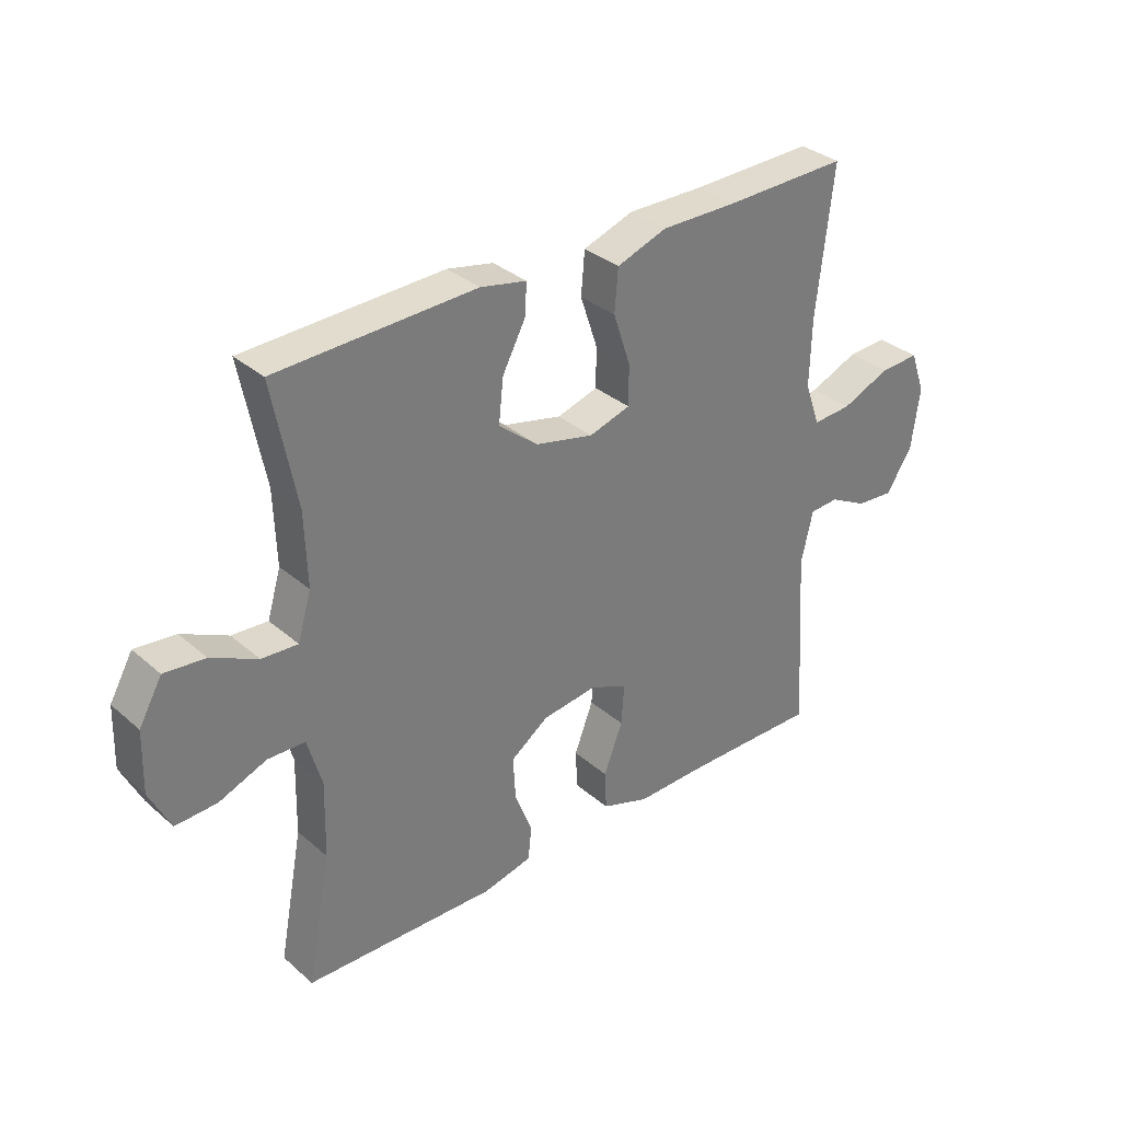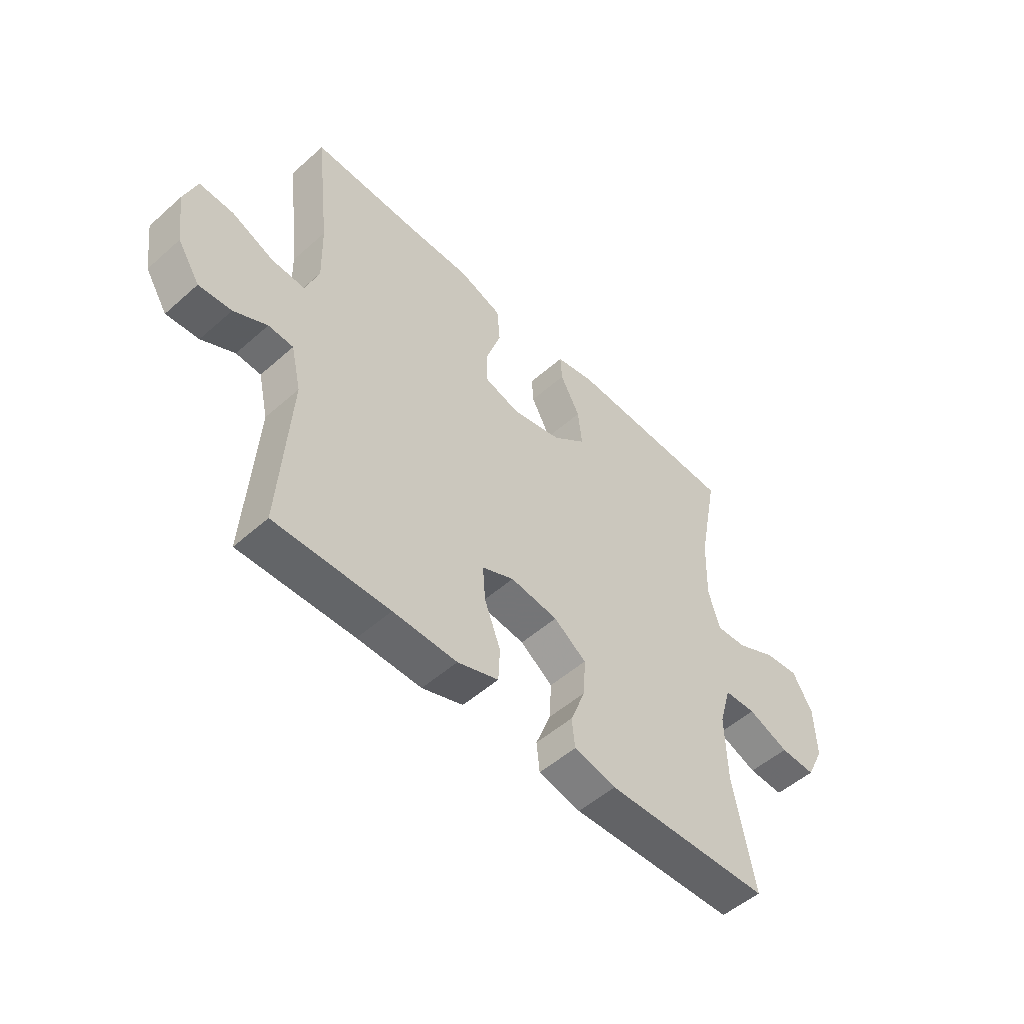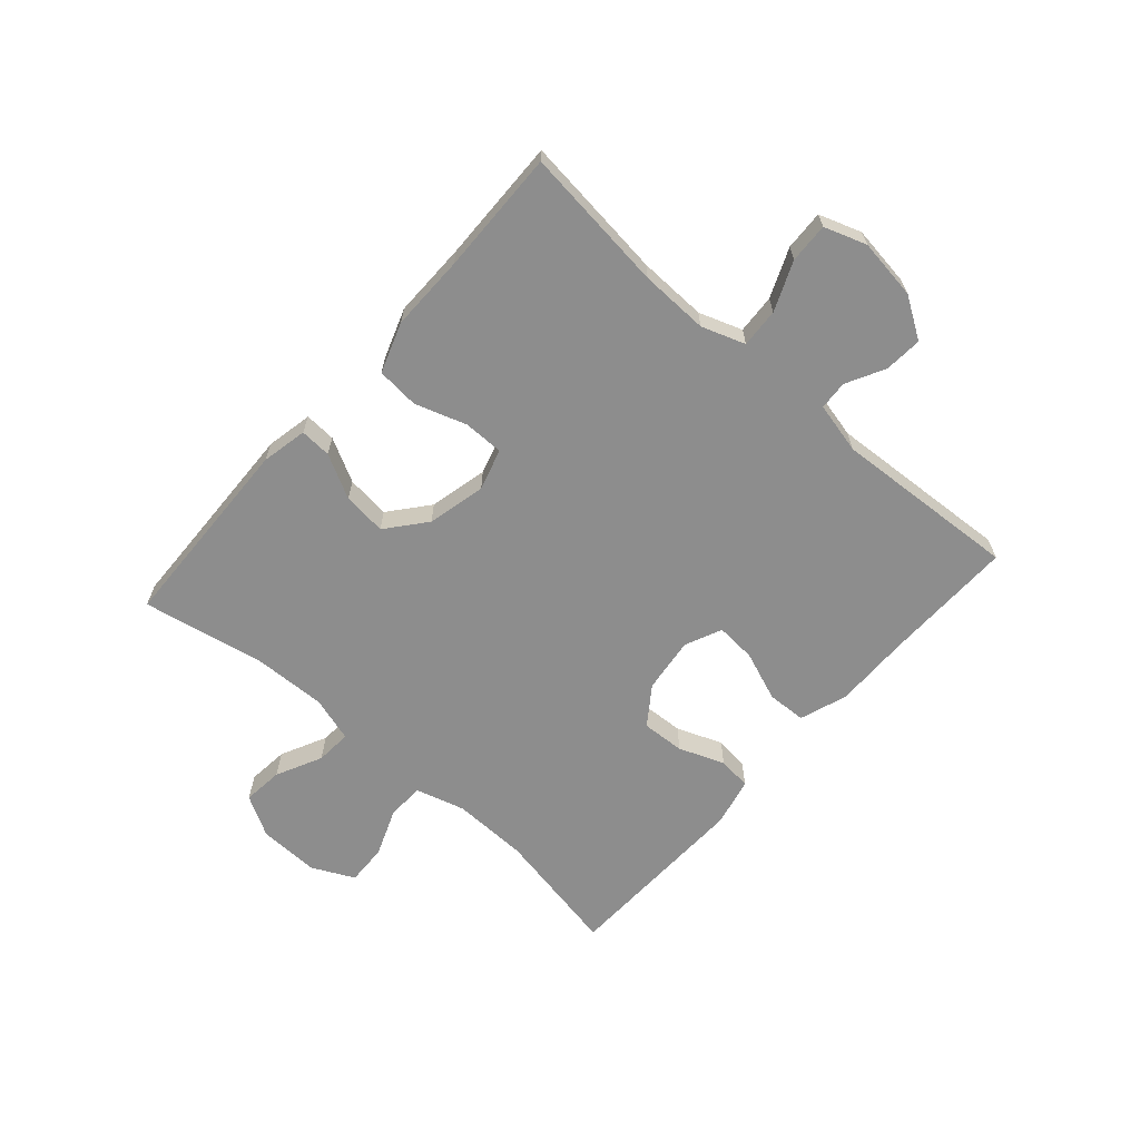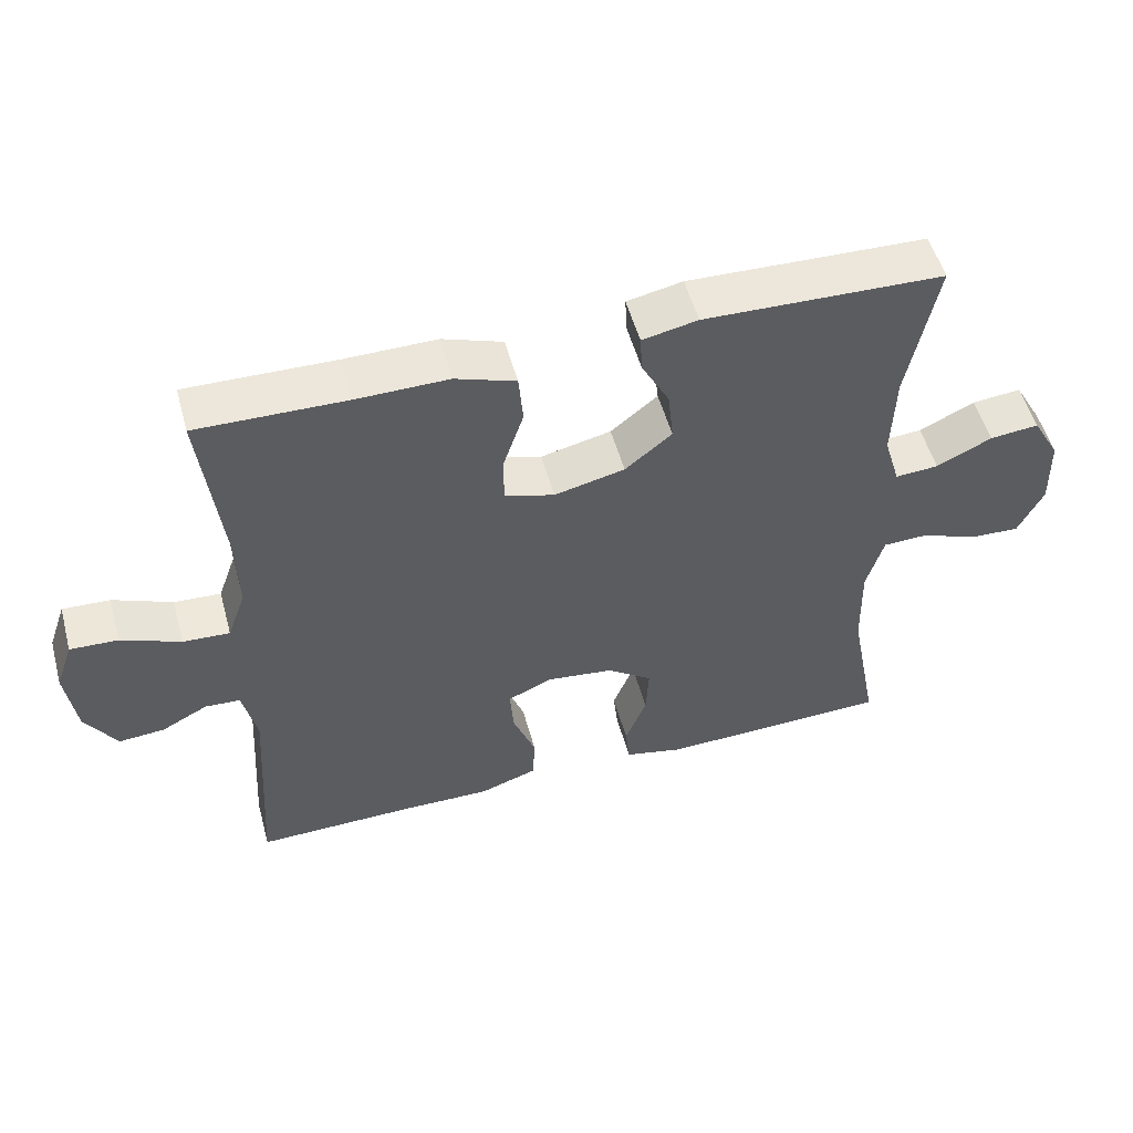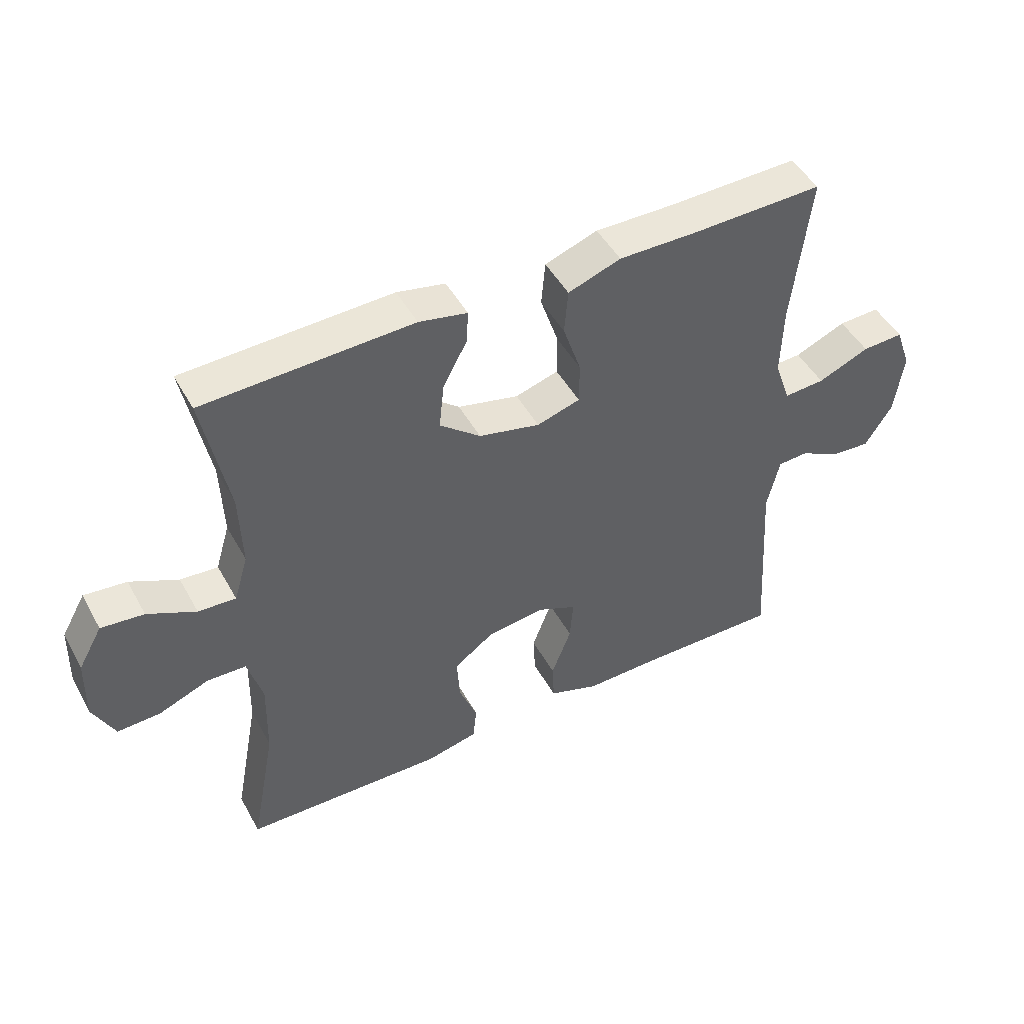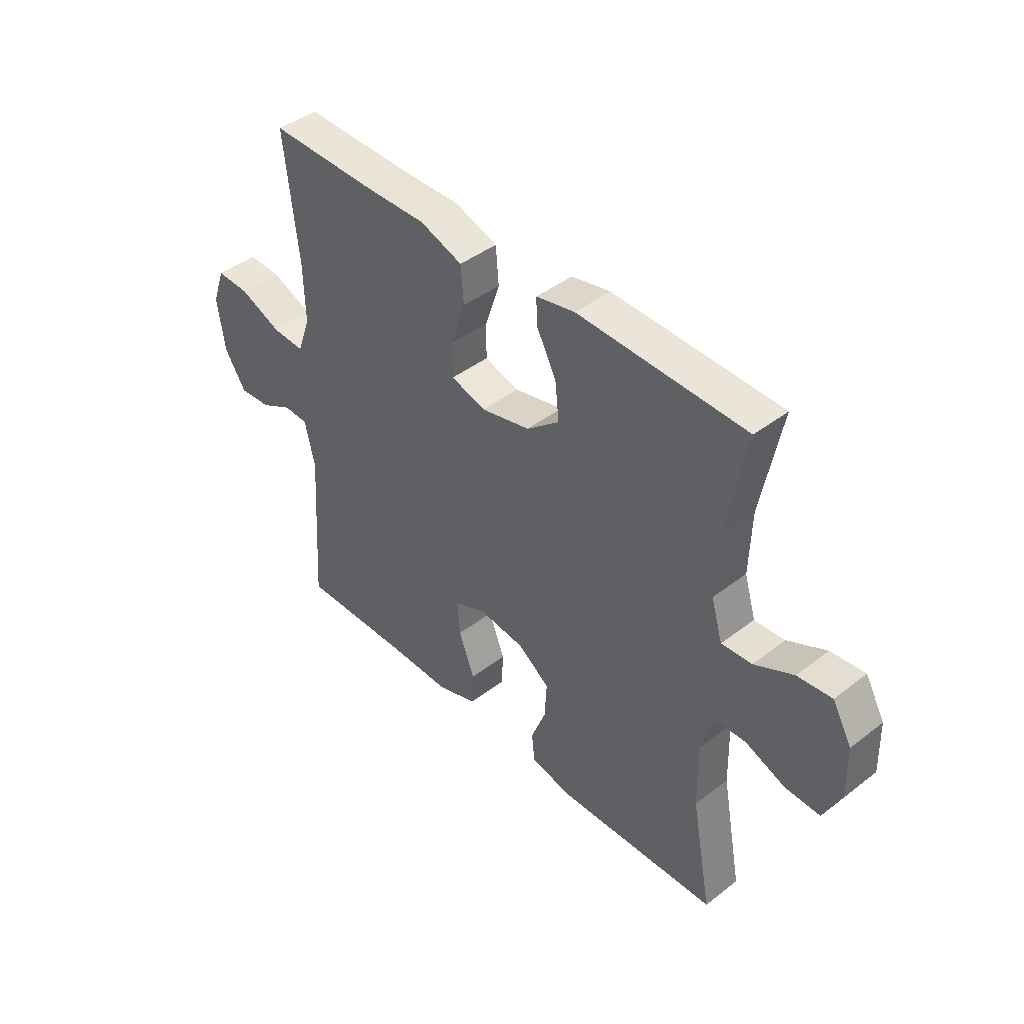
<metadata>
{"format":"obj","ext":"obj","renderer":"f3d","projection":"perspective","resolution":1024,"background":"white","views":[{"elev":33.2,"azim":-40.4,"up":"+Z"},{"elev":-51.9,"azim":133.7,"up":"+Z"},{"elev":-64.6,"azim":48.5,"up":"+Y"},{"elev":53.1,"azim":164.7,"up":"+Z"},{"elev":47.6,"azim":-27.9,"up":"+Z"},{"elev":42.5,"azim":-132.6,"up":"+Z"}]}
</metadata>
<code>
v -0.5 0.07 -0.5
v -0.459 0.07 -0.283
v -0.456 0.07 -0.154
v -0.48 0.07 -0.07
v -0.543 0.07 -0.068
v -0.624 0.07 -0.1
v -0.694 0.07 -0.103
v -0.729 0.07 -0.031
v -0.726 0.07 0.072
v -0.687 0.07 0.141
v -0.618 0.07 0.134
v -0.54 0.07 0.096
v -0.479 0.07 0.092
v -0.456 0.07 0.169
v -0.46 0.07 0.293
v -0.5 0.07 0.5
v -0.163 0.07 0.512
v -0.085 0.07 0.496
v -0.088 0.07 0.443
v -0.127 0.07 0.369
v -0.135 0.07 0.295
v -0.069 0.07 0.241
v 0.03 0.07 0.218
v 0.1 0.07 0.239
v 0.1 0.07 0.307
v 0.071 0.07 0.394
v 0.077 0.07 0.466
v 0.162 0.07 0.496
v 0.29 0.07 0.495
v 0.5 0.07 0.5
v 0.472 0.07 0.255
v 0.469 0.07 0.139
v 0.495 0.07 0.066
v 0.561 0.07 0.07
v 0.644 0.07 0.105
v 0.711 0.07 0.108
v 0.736 0.07 0.037
v 0.722 0.07 -0.066
v 0.678 0.07 -0.135
v 0.614 0.07 -0.13
v 0.549 0.07 -0.096
v 0.5 0.07 -0.099
v 0.48 0.07 -0.186
v 0.5 0.07 -0.5
v 0.275 0.07 -0.497
v 0.149 0.07 -0.499
v 0.068 0.07 -0.471
v 0.065 0.07 -0.405
v 0.097 0.07 -0.321
v 0.102 0.07 -0.253
v 0.039 0.07 -0.225
v -0.055 0.07 -0.237
v -0.119 0.07 -0.283
v -0.115 0.07 -0.356
v -0.085 0.07 -0.433
v -0.091 0.07 -0.49
v -0.174 0.07 -0.509
v -0.5 0 -0.5
v -0.459 0 -0.283
v -0.456 0 -0.154
v -0.48 0 -0.07
v -0.543 0 -0.068
v -0.624 0 -0.1
v -0.694 0 -0.103
v -0.729 0 -0.031
v -0.726 0 0.072
v -0.687 0 0.141
v -0.618 0 0.134
v -0.54 0 0.096
v -0.479 0 0.092
v -0.456 0 0.169
v -0.46 0 0.293
v -0.5 0 0.5
v -0.163 0 0.512
v -0.085 0 0.496
v -0.088 0 0.443
v -0.127 0 0.369
v -0.135 0 0.295
v -0.069 0 0.241
v 0.03 0 0.218
v 0.1 0 0.239
v 0.1 0 0.307
v 0.071 0 0.394
v 0.077 0 0.466
v 0.162 0 0.496
v 0.29 0 0.495
v 0.5 0 0.5
v 0.472 0 0.255
v 0.469 0 0.139
v 0.495 0 0.066
v 0.561 0 0.07
v 0.644 0 0.105
v 0.711 0 0.108
v 0.736 0 0.037
v 0.722 0 -0.066
v 0.678 0 -0.135
v 0.614 0 -0.13
v 0.549 0 -0.096
v 0.5 0 -0.099
v 0.48 0 -0.186
v 0.5 0 -0.5
v 0.275 0 -0.497
v 0.149 0 -0.499
v 0.068 0 -0.471
v 0.065 0 -0.405
v 0.097 0 -0.321
v 0.102 0 -0.253
v 0.039 0 -0.225
v -0.055 0 -0.237
v -0.119 0 -0.283
v -0.115 0 -0.356
v -0.085 0 -0.433
v -0.091 0 -0.49
v -0.174 0 -0.509
f 57 1 2
f 56 57 2
f 55 56 2
f 54 55 2
f 53 54 2 3
f 52 53 3 4
f 51 52 4
f 47 48 49
f 46 47 49
f 45 46 49
f 45 49 50
f 44 45 50
f 43 44 50
f 42 43 50 51
f 39 40 41
f 38 39 41
f 37 38 41
f 36 37 41
f 35 36 41
f 34 35 41
f 33 34 41 42
f 42 51 4
f 33 42 4
f 32 33 4
f 29 30 31
f 29 31 32
f 28 29 32
f 27 28 32
f 26 27 32
f 25 26 32
f 18 19 20
f 17 18 20
f 16 17 20
f 15 16 20
f 14 15 20 21
f 13 14 21 22
f 10 11 12
f 9 10 12
f 8 9 12
f 7 8 12
f 6 7 12
f 5 6 12
f 5 12 13
f 13 22 23
f 5 13 23
f 4 5 23
f 24 25 32
f 4 23 24 32
f 59 58 114
f 59 114 113
f 59 113 112
f 59 112 111
f 60 59 111 110
f 61 60 110 109
f 61 109 108
f 106 105 104
f 106 104 103
f 106 103 102
f 107 106 102
f 107 102 101
f 107 101 100
f 108 107 100 99
f 98 97 96
f 98 96 95
f 98 95 94
f 98 94 93
f 98 93 92
f 98 92 91
f 99 98 91 90
f 61 108 99
f 61 99 90
f 61 90 89
f 88 87 86
f 89 88 86
f 89 86 85
f 89 85 84
f 89 84 83
f 89 83 82
f 77 76 75
f 77 75 74
f 77 74 73
f 77 73 72
f 78 77 72 71
f 79 78 71 70
f 69 68 67
f 69 67 66
f 69 66 65
f 69 65 64
f 69 64 63
f 69 63 62
f 70 69 62
f 80 79 70
f 80 70 62
f 80 62 61
f 89 82 81
f 89 81 80 61
f 1 58 59 2
f 2 59 60 3
f 3 60 61 4
f 4 61 62 5
f 5 62 63 6
f 6 63 64 7
f 7 64 65 8
f 8 65 66 9
f 9 66 67 10
f 10 67 68 11
f 11 68 69 12
f 12 69 70 13
f 13 70 71 14
f 14 71 72 15
f 15 72 73 16
f 16 73 74 17
f 17 74 75 18
f 18 75 76 19
f 19 76 77 20
f 20 77 78 21
f 21 78 79 22
f 22 79 80 23
f 23 80 81 24
f 24 81 82 25
f 25 82 83 26
f 26 83 84 27
f 27 84 85 28
f 28 85 86 29
f 29 86 87 30
f 30 87 88 31
f 31 88 89 32
f 32 89 90 33
f 33 90 91 34
f 34 91 92 35
f 35 92 93 36
f 36 93 94 37
f 37 94 95 38
f 38 95 96 39
f 39 96 97 40
f 40 97 98 41
f 41 98 99 42
f 42 99 100 43
f 43 100 101 44
f 44 101 102 45
f 45 102 103 46
f 46 103 104 47
f 47 104 105 48
f 48 105 106 49
f 49 106 107 50
f 50 107 108 51
f 51 108 109 52
f 52 109 110 53
f 53 110 111 54
f 54 111 112 55
f 55 112 113 56
f 56 113 114 57
f 57 114 58 1

</code>
